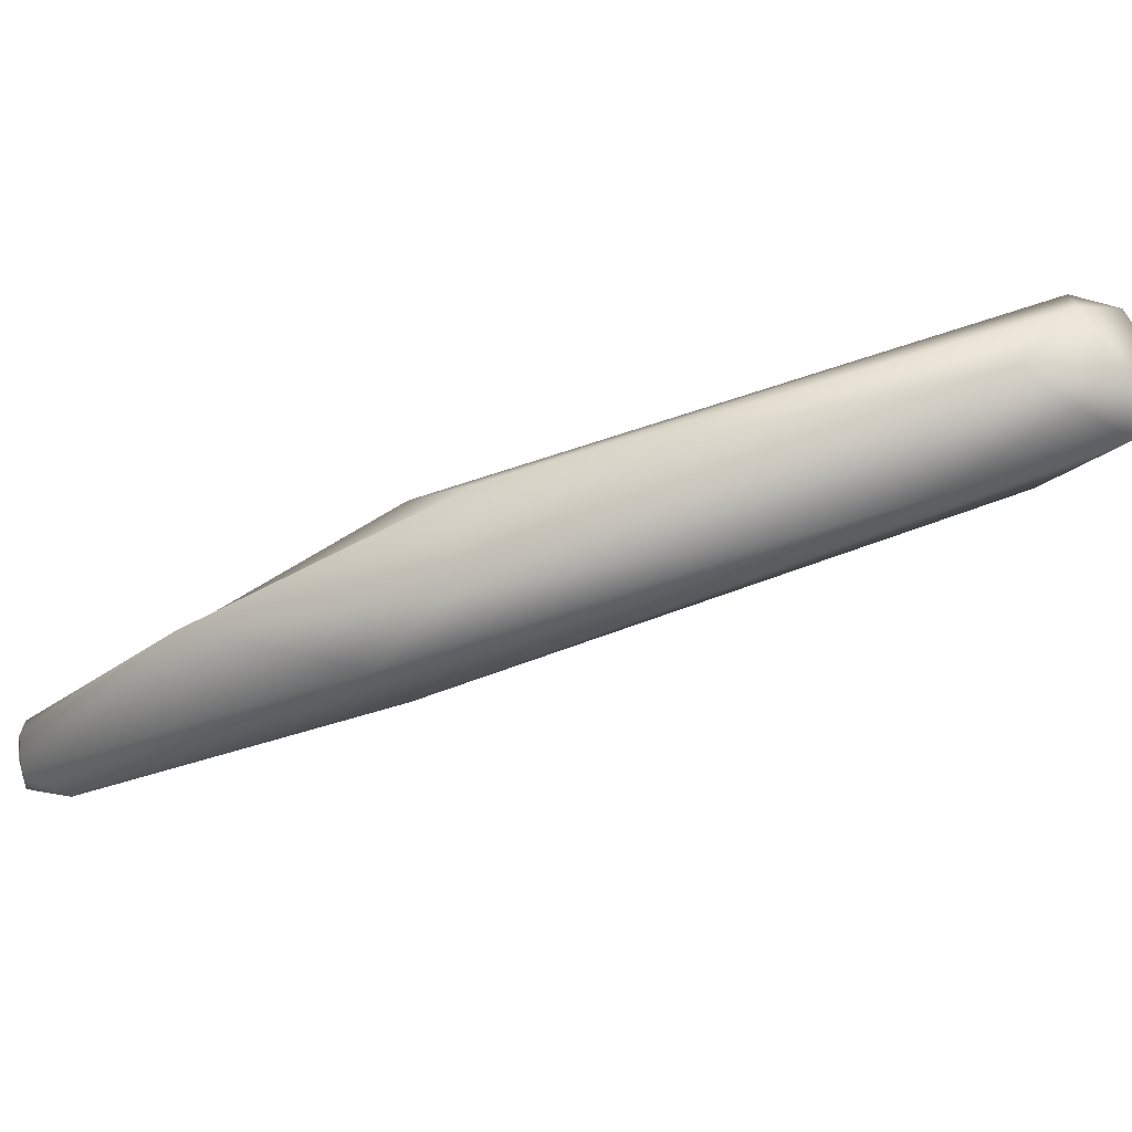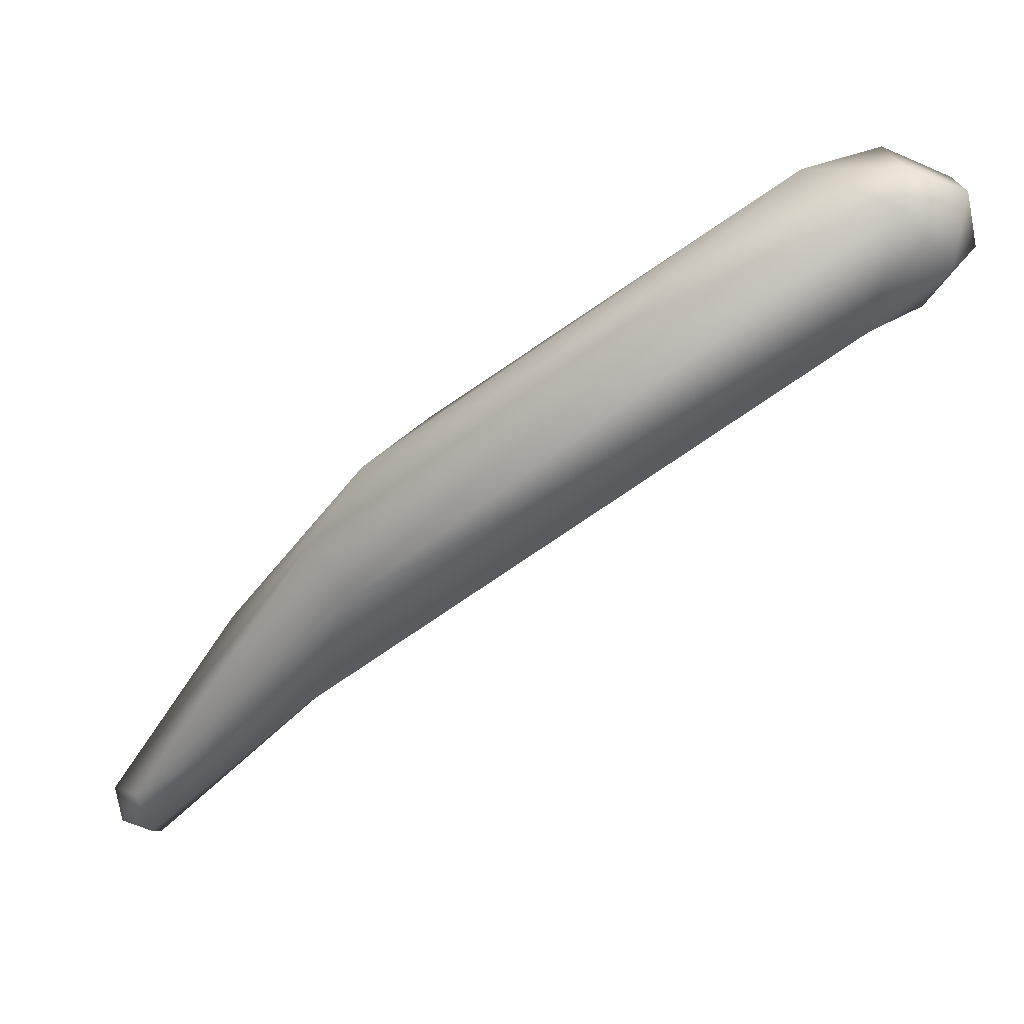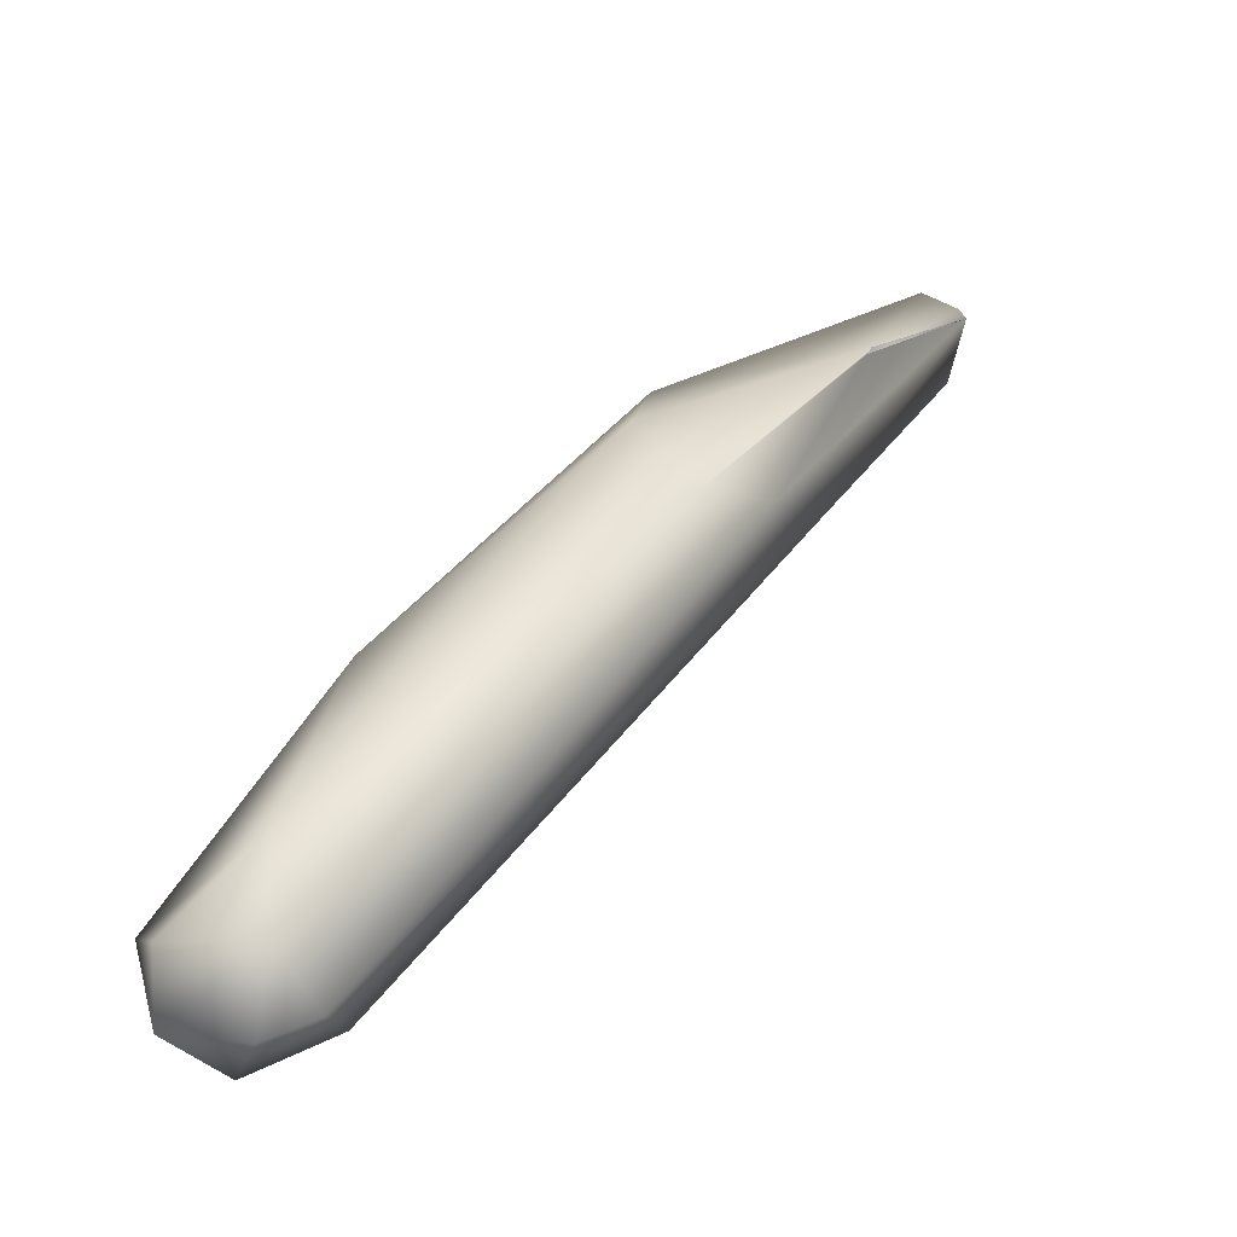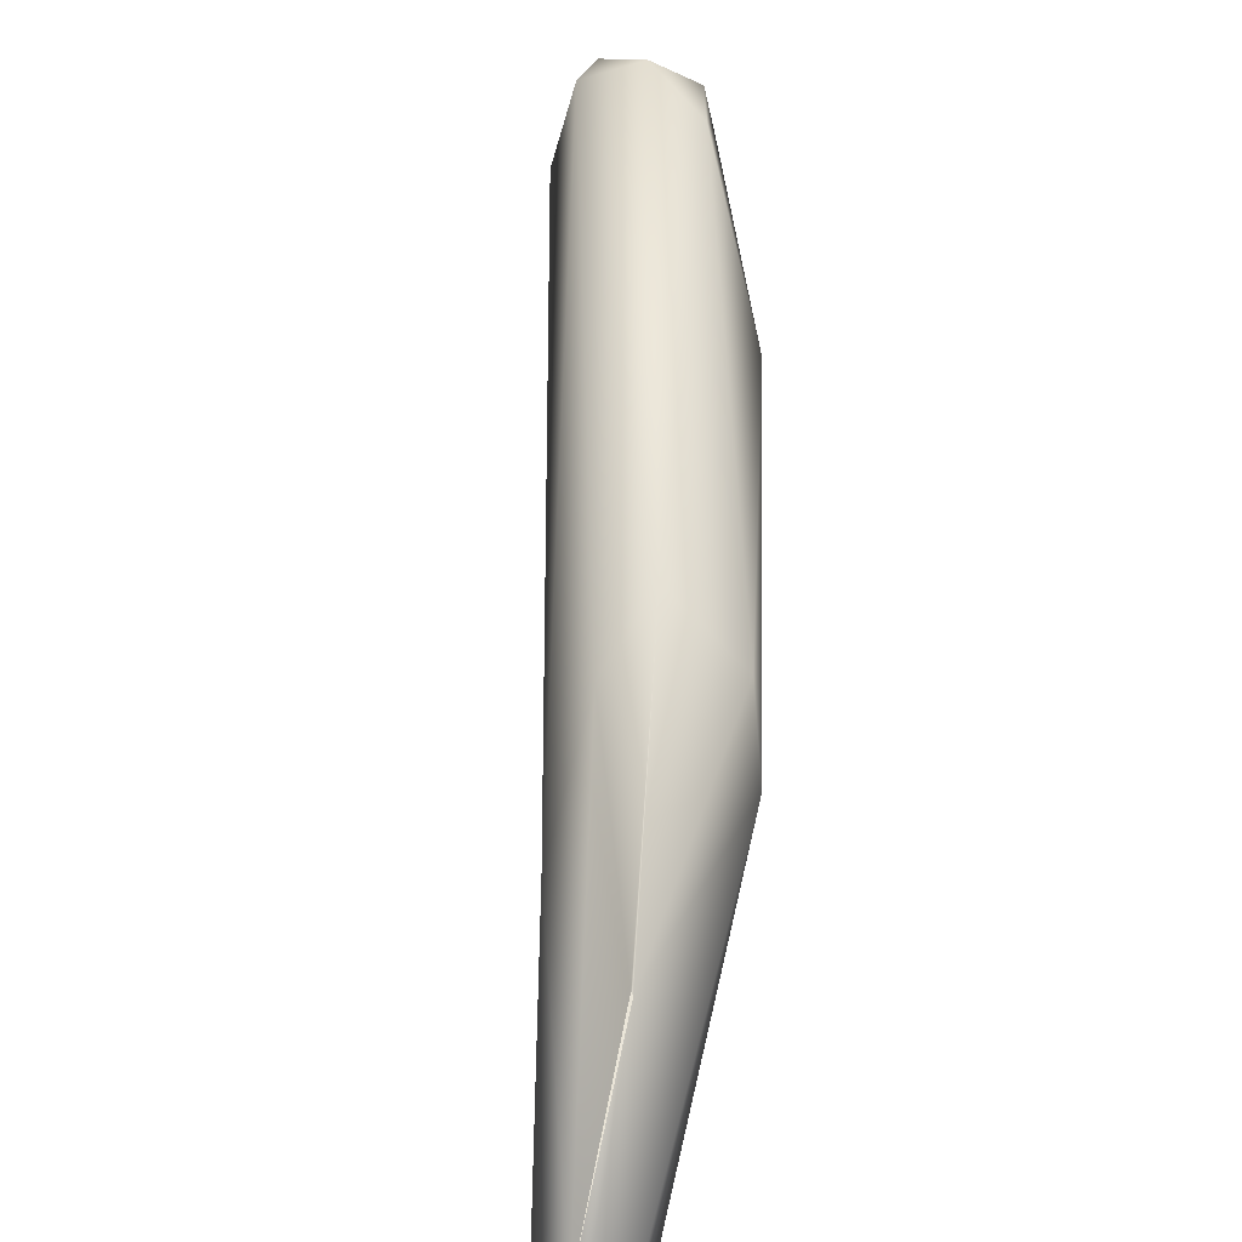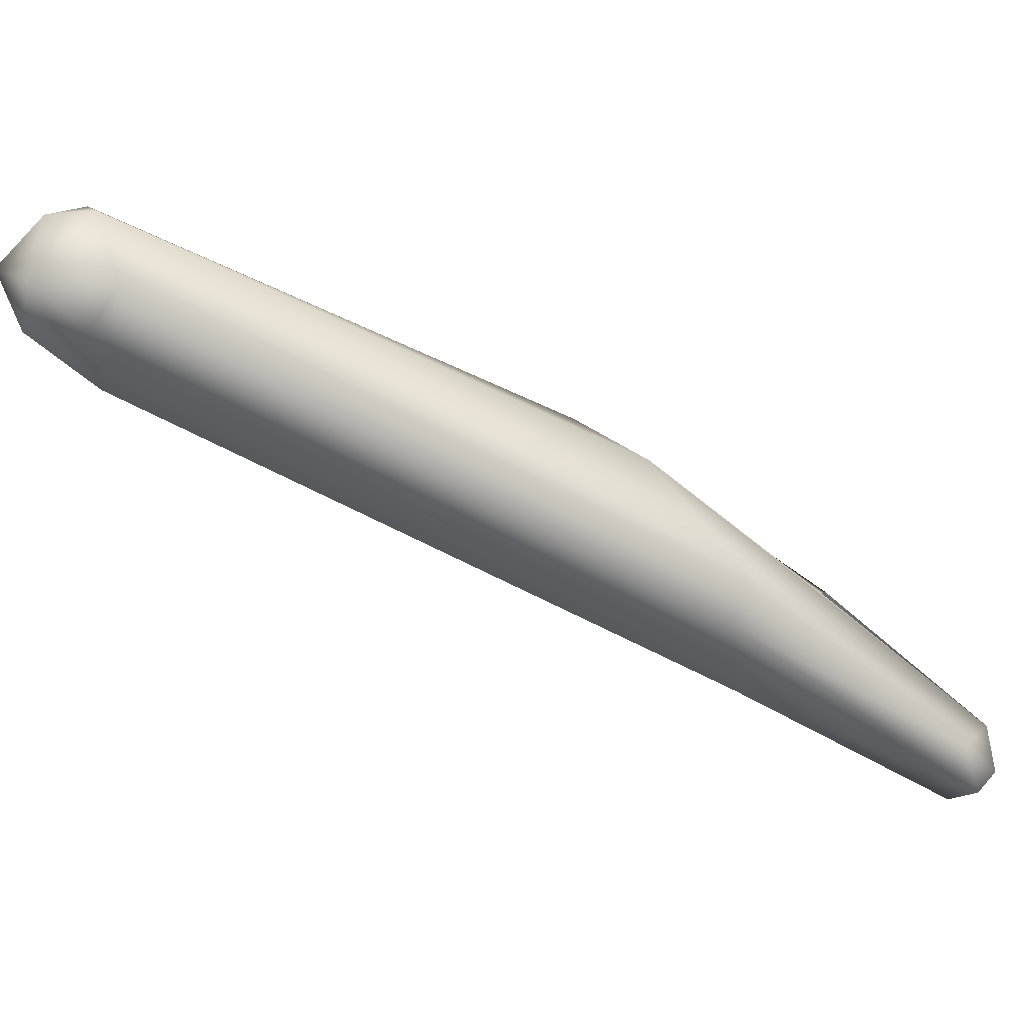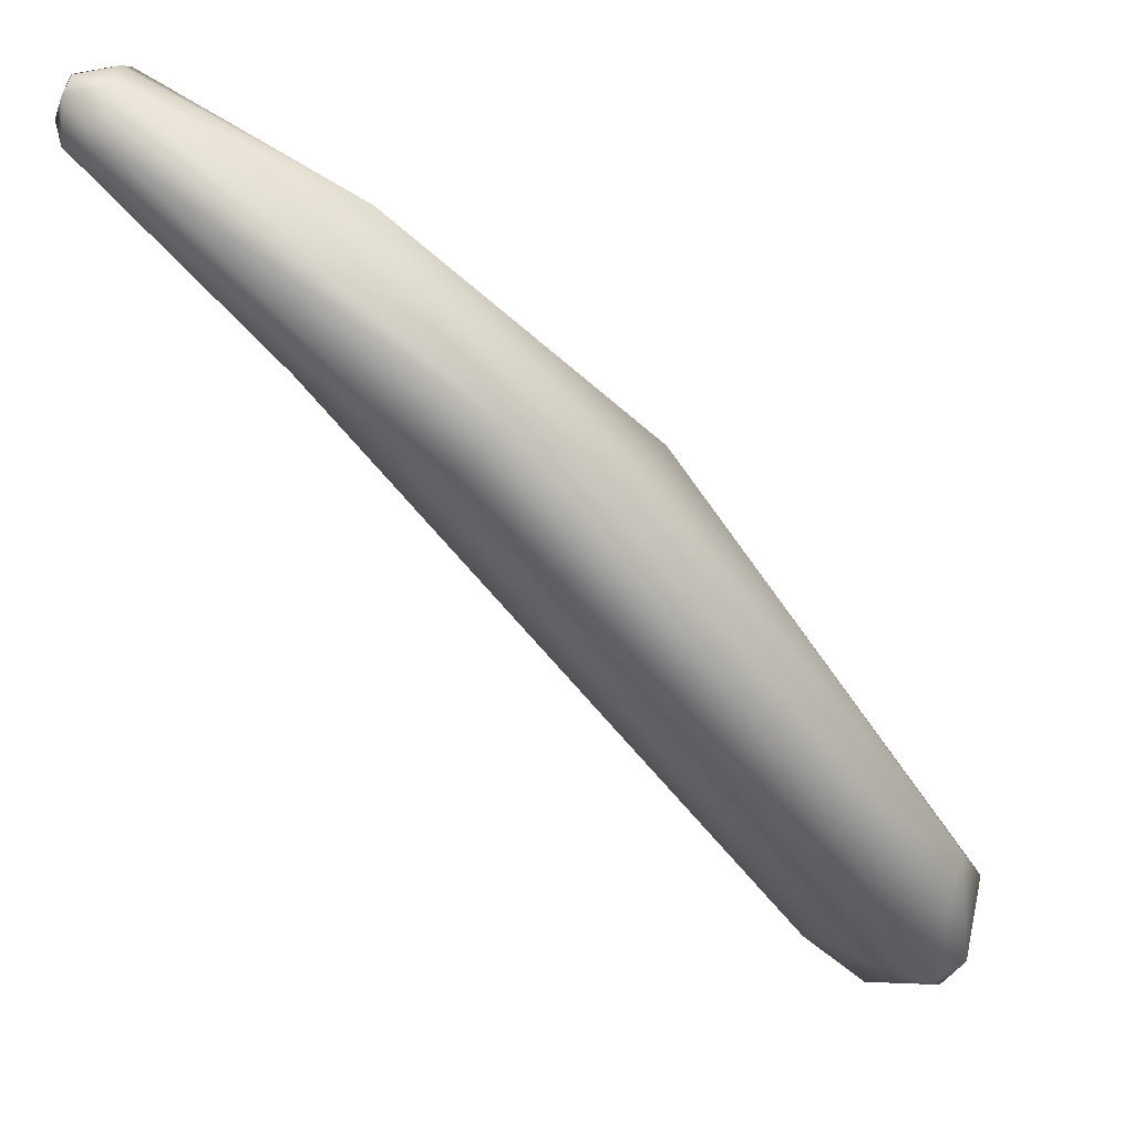
<metadata>
{"format":"obj","ext":"obj","renderer":"f3d","projection":"perspective","resolution":1024,"background":"white","views":[{"elev":34.8,"azim":-134.6,"up":"+Z"},{"elev":-16.4,"azim":-99.6,"up":"+Z"},{"elev":-12.9,"azim":-15.6,"up":"+Y"},{"elev":41.0,"azim":136.3,"up":"+Z"},{"elev":-10.3,"azim":25.6,"up":"+Z"},{"elev":62.9,"azim":-114.7,"up":"+Y"}]}
</metadata>
<code>
o FJ2901.obj_grp1.1543
v 0.4613 -0.406 5.889
v 0.4804 -0.3834 5.877
v 0.4662 -0.3968 5.881
v 0.4826 -0.3805 5.872
v 0.4826 -0.3828 5.869
v 0.4565 -0.4102 5.885
v 0.4618 -0.4097 5.88
v 0.4611 -0.4107 5.891
v 0.4569 -0.4106 5.888
v 0.459 -0.4138 5.883
v 0.4572 -0.4142 5.887
v 0.461 -0.4147 5.89
v 0.4608 -0.4159 5.885
v 0.4635 -0.4135 5.883
v 0.4824 -0.3879 5.881
v 0.4637 -0.4136 5.89
v 0.495 -0.3765 5.87
v 0.4949 -0.3768 5.87
v 0.4904 -0.3811 5.864
v 0.4656 -0.4137 5.885
v 0.4873 -0.3872 5.878
v 0.4928 -0.3852 5.87
v 0.4992 -0.3708 5.859
v 0.502 -0.3694 5.86
v 0.5039 -0.3713 5.862
v 0.4918 -0.3849 5.867
v 0.5014 -0.372 5.857
v 0.5037 -0.3706 5.861
v 0.5028 -0.37 5.858
v 0.5042 -0.3706 5.859
v 0.5036 -0.3726 5.858
v 0.5042 -0.3706 5.859
v 0.5034 -0.3747 5.86
f 1 2 3
f 3 5 6
f 2 4 3
f 4 5 3
f 5 7 6
f 3 6 1
f 6 9 1
f 6 11 9
f 6 7 10
f 6 10 11
f 10 13 11
f 11 13 12
f 7 14 10
f 15 8 16
f 1 9 8
f 12 16 8
f 9 11 8
f 8 11 12
f 2 15 17
f 18 17 15
f 1 15 2
f 7 5 19
f 19 20 7
f 21 18 15
f 15 1 8
f 21 15 16
f 16 22 21
f 20 22 16
f 13 20 16
f 14 7 20
f 16 12 13
f 10 14 13
f 14 20 13
f 23 5 4
f 4 24 23
f 4 2 17
f 4 17 24
f 21 25 18
f 26 20 19
f 25 21 22
f 20 26 22
f 27 19 23
f 17 28 24
f 24 29 23
f 23 29 27
f 29 24 30
f 29 31 27
f 29 32 31
f 31 19 27
f 25 32 28
f 28 30 24
f 19 31 26
f 26 31 33
f 32 33 31
f 25 33 32
f 22 33 25
f 23 19 5
f 26 33 22
f 25 28 17

</code>
